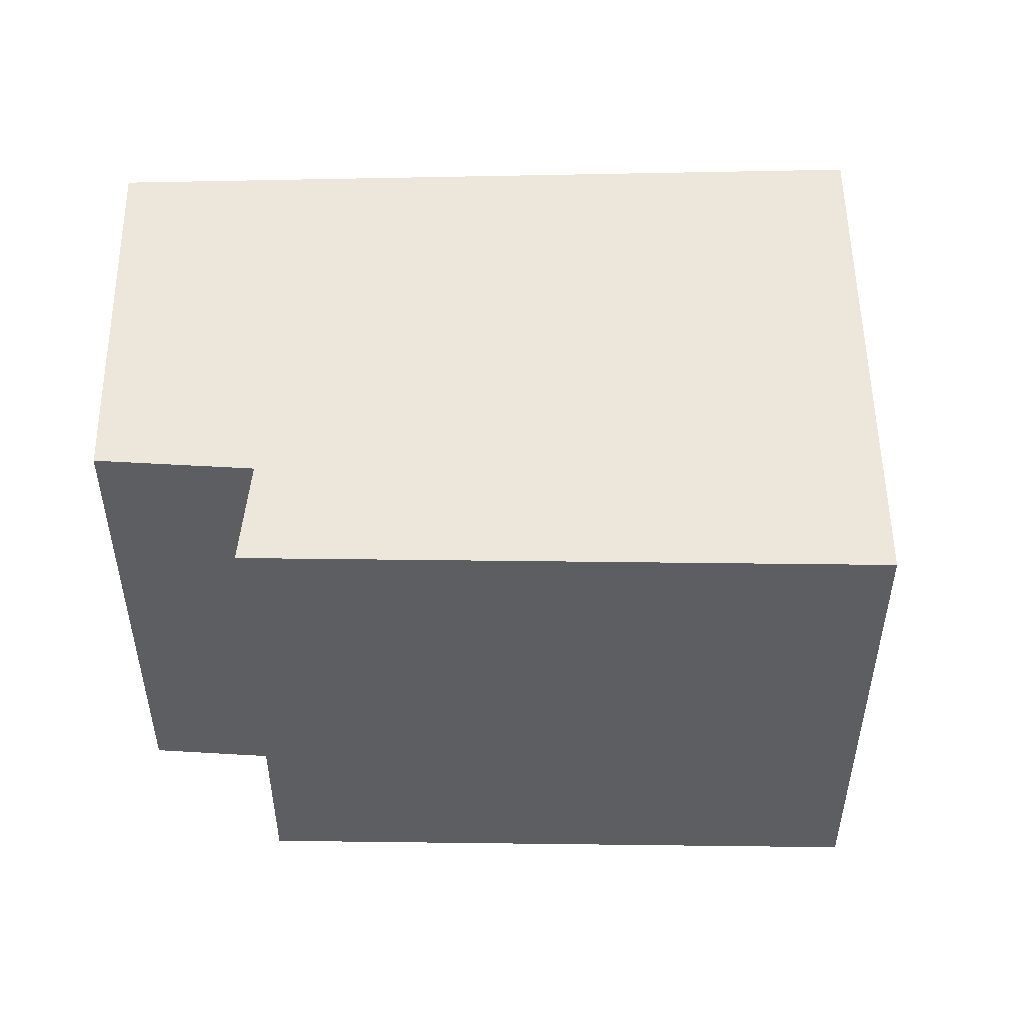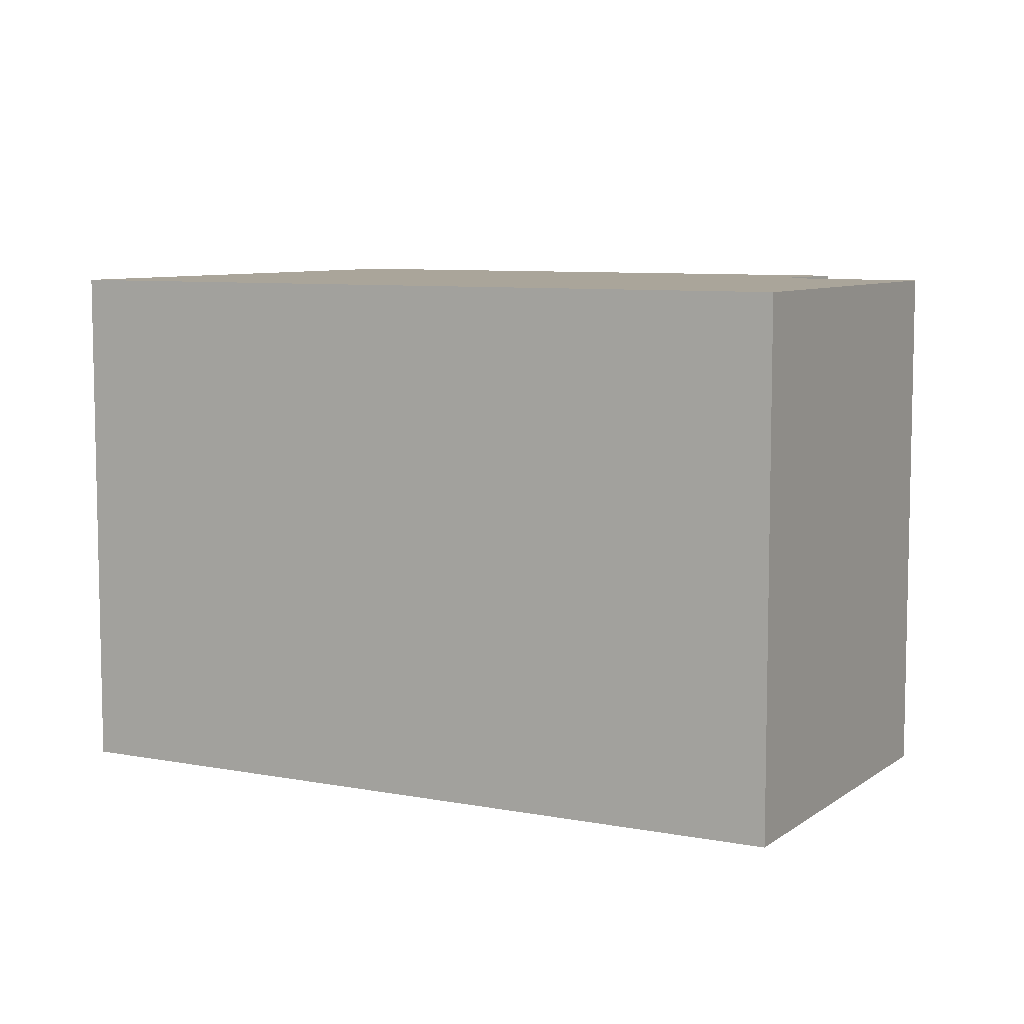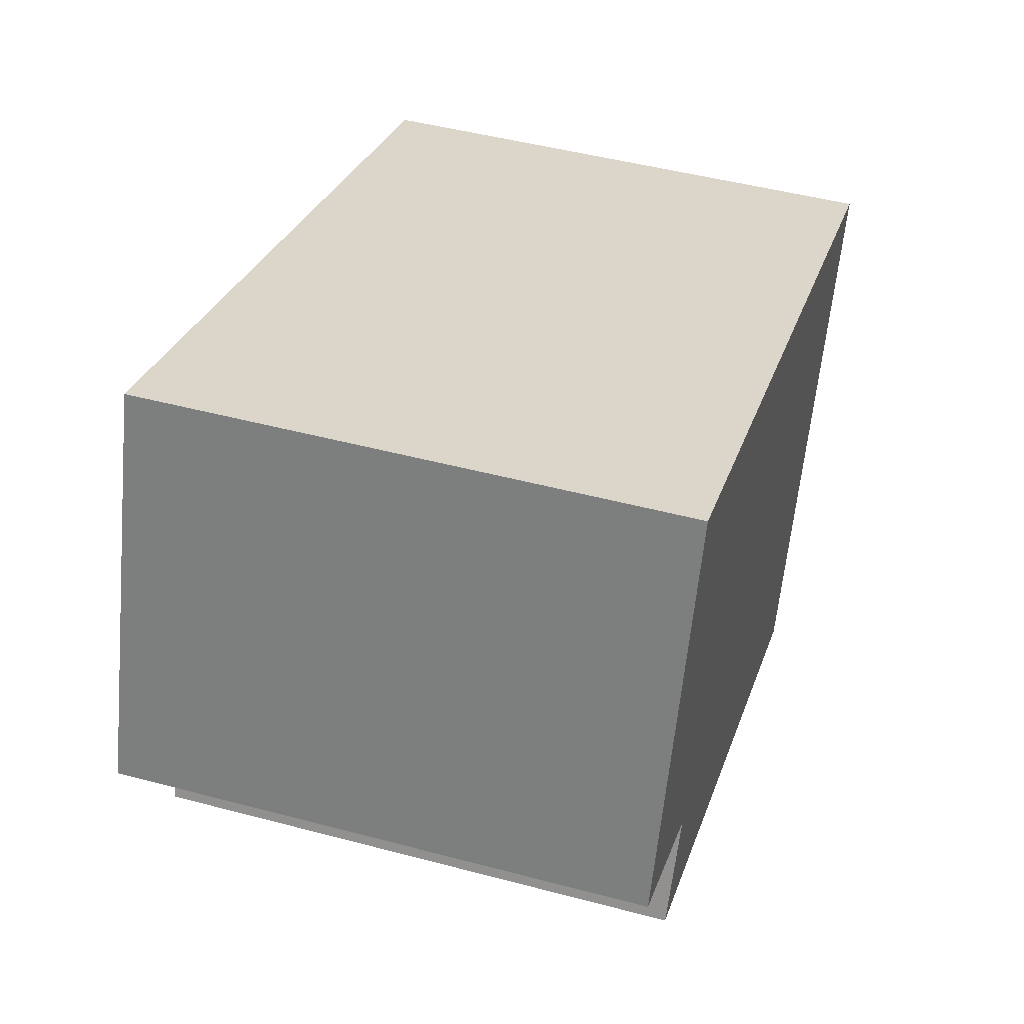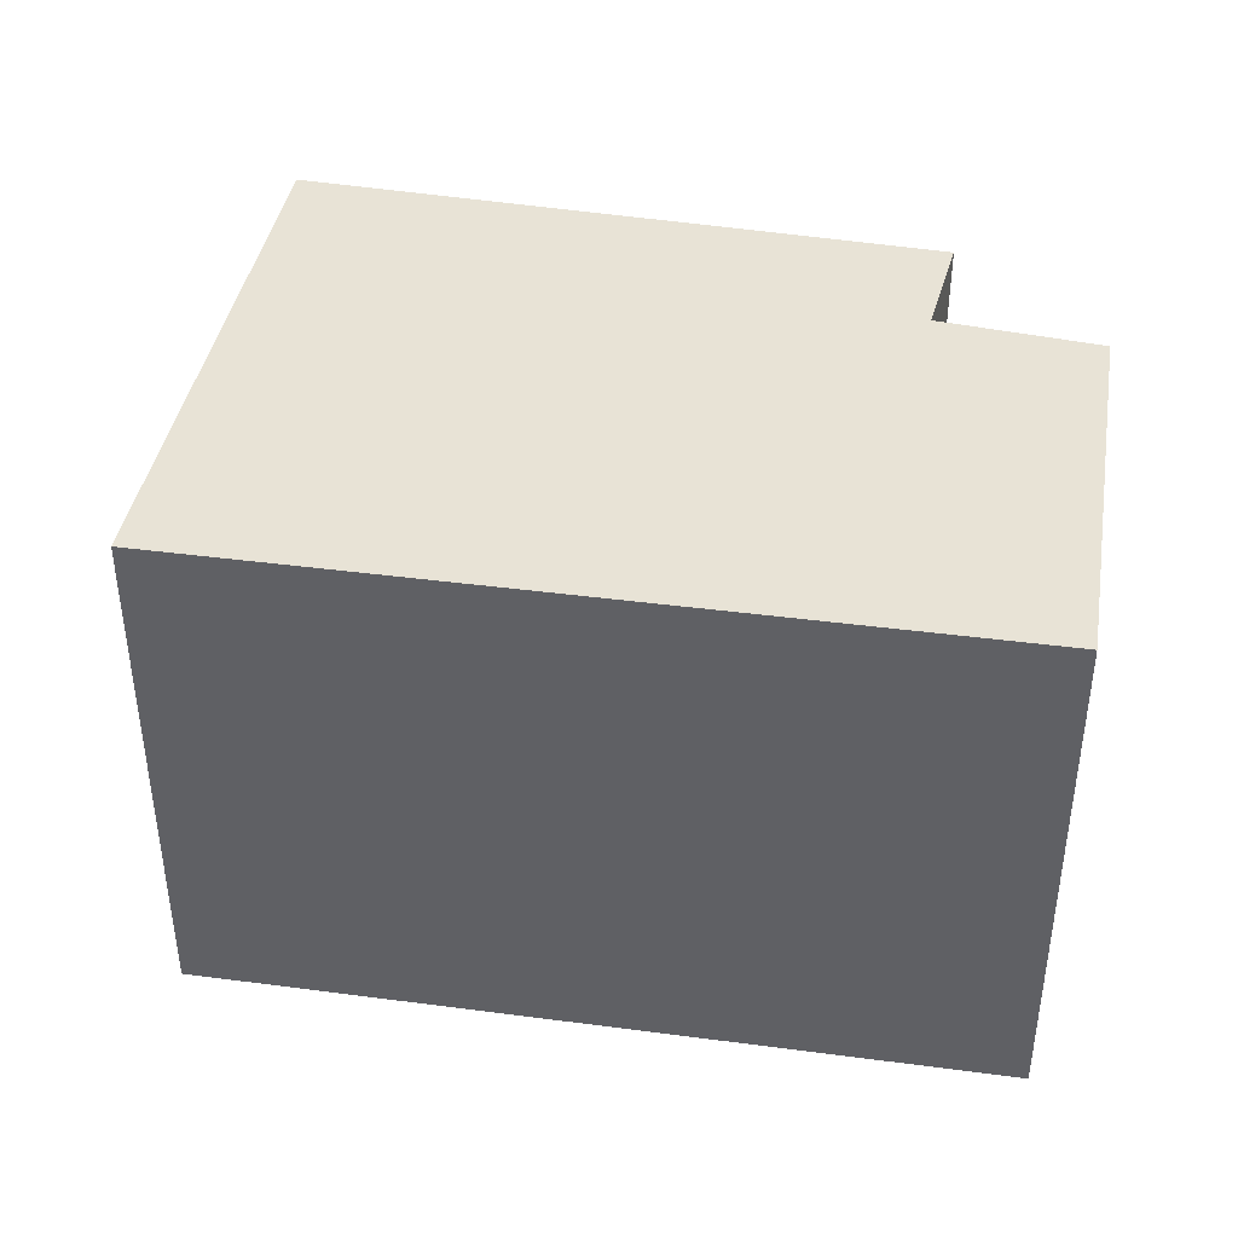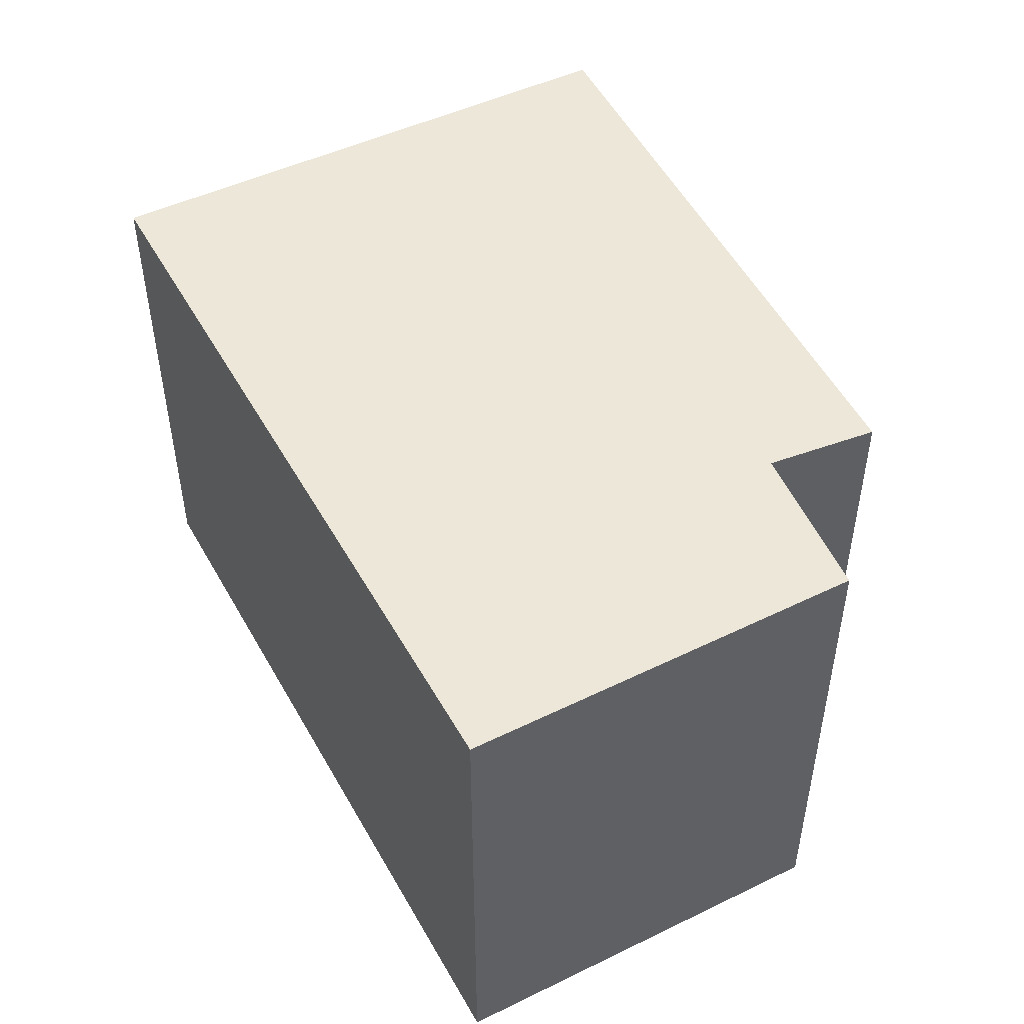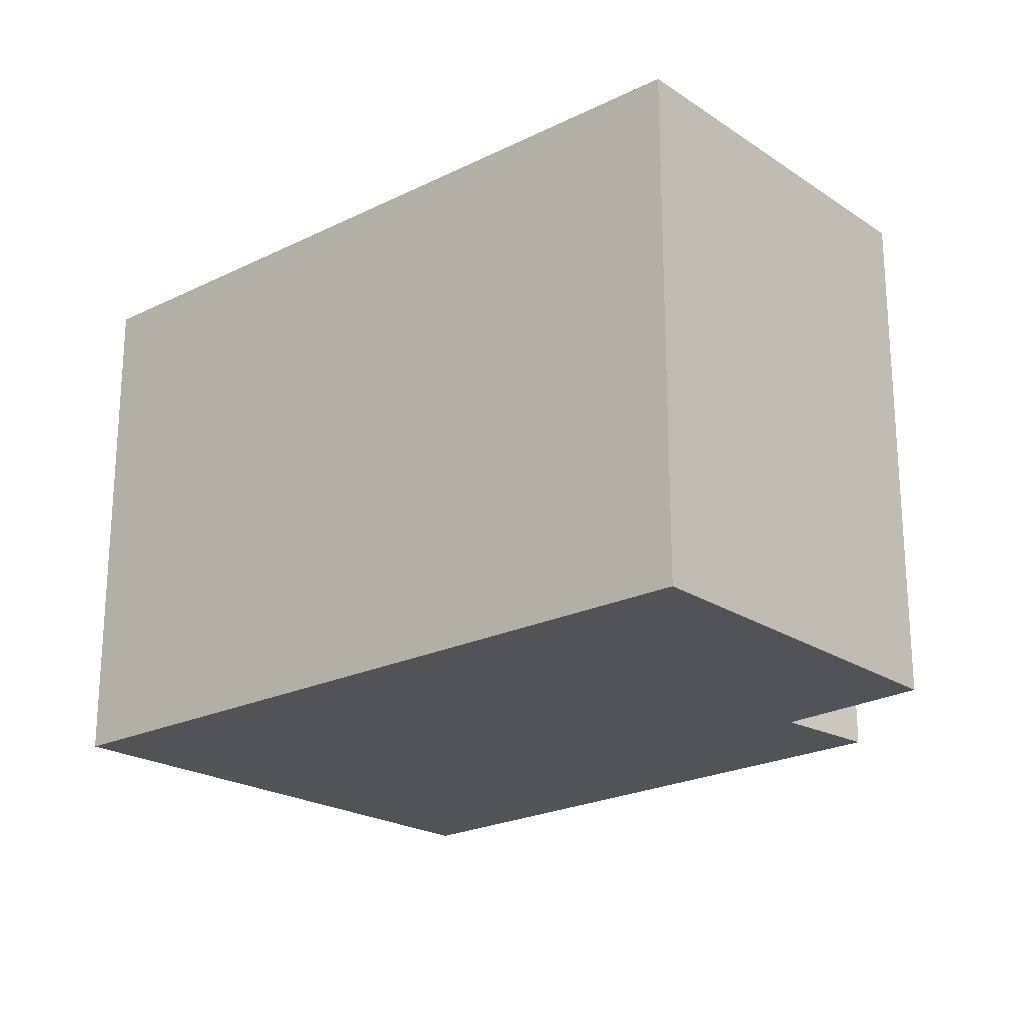
<metadata>
{"format":"obj","ext":"obj","renderer":"f3d","projection":"perspective","resolution":1024,"background":"white","views":[{"elev":50.8,"azim":159.3,"up":"+Y"},{"elev":7.7,"azim":9.3,"up":"+Y"},{"elev":47.5,"azim":106.7,"up":"+Z"},{"elev":41.6,"azim":-10.1,"up":"+Y"},{"elev":50.1,"azim":42.4,"up":"+Y"},{"elev":-21.9,"azim":21.5,"up":"+Y"}]}
</metadata>
<code>
v  0 2.412 1.477e-16
v  3.612 2.412 -1.338
v  0.899 2.412 -2.405
v  3.386 2.412 -0.871
v  3.44 2.412 1.195
v  4.058 2.412 -0.566
v  4.058 3.466e-17 -0.566
v  3.386 5.333e-17 -0.871
v  3.612 8.193e-17 -1.338
v  0.899 1.473e-16 -2.405
v  0 0 0
v  3.44 -7.317e-17 1.195
g defaultobject
f 1 2 3
f 2 1 4
f 4 1 5
f 4 5 6
f 7 4 6
f 4 7 8
f 8 2 4
f 2 8 9
f 9 3 2
f 3 9 10
f 10 1 3
f 1 10 11
f 11 5 1
f 5 11 12
f 12 6 5
f 6 12 7
f 9 11 10
f 11 9 8
f 11 8 7
f 11 7 12

</code>
